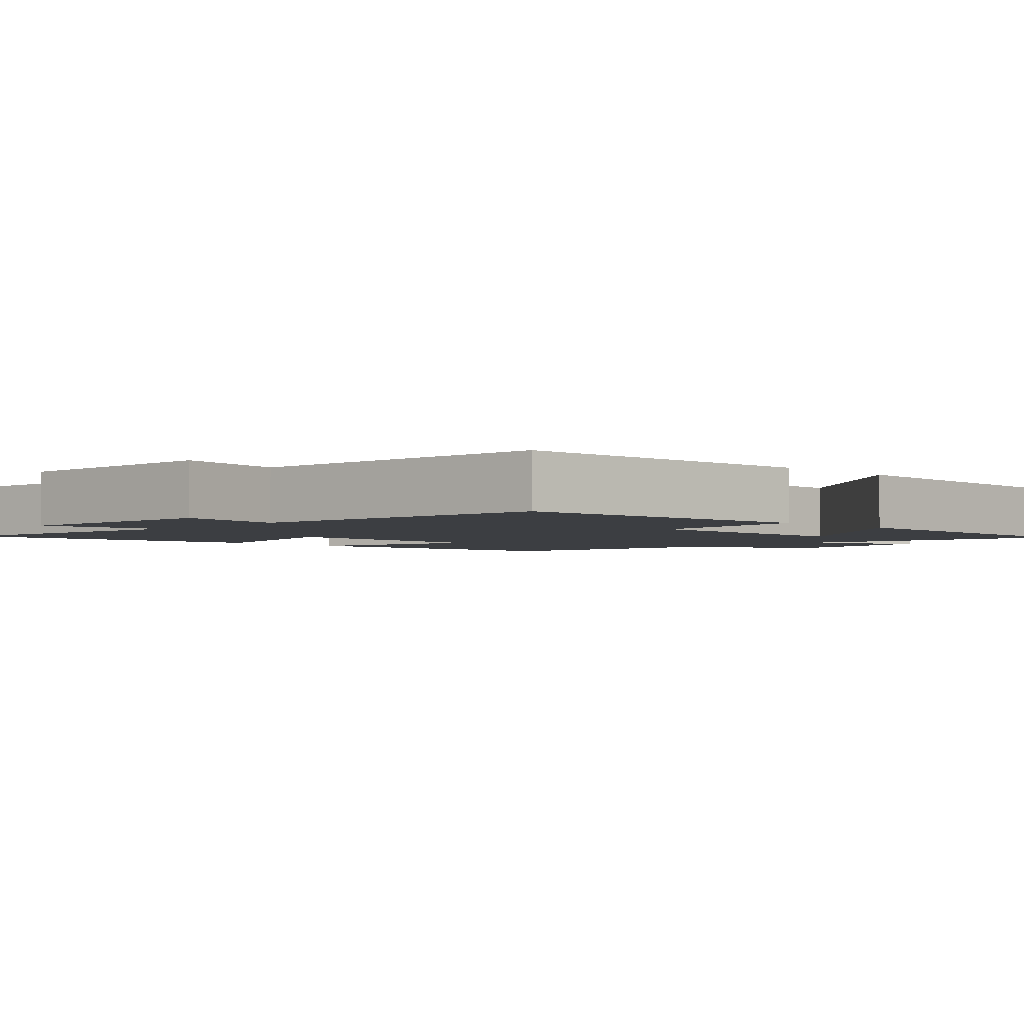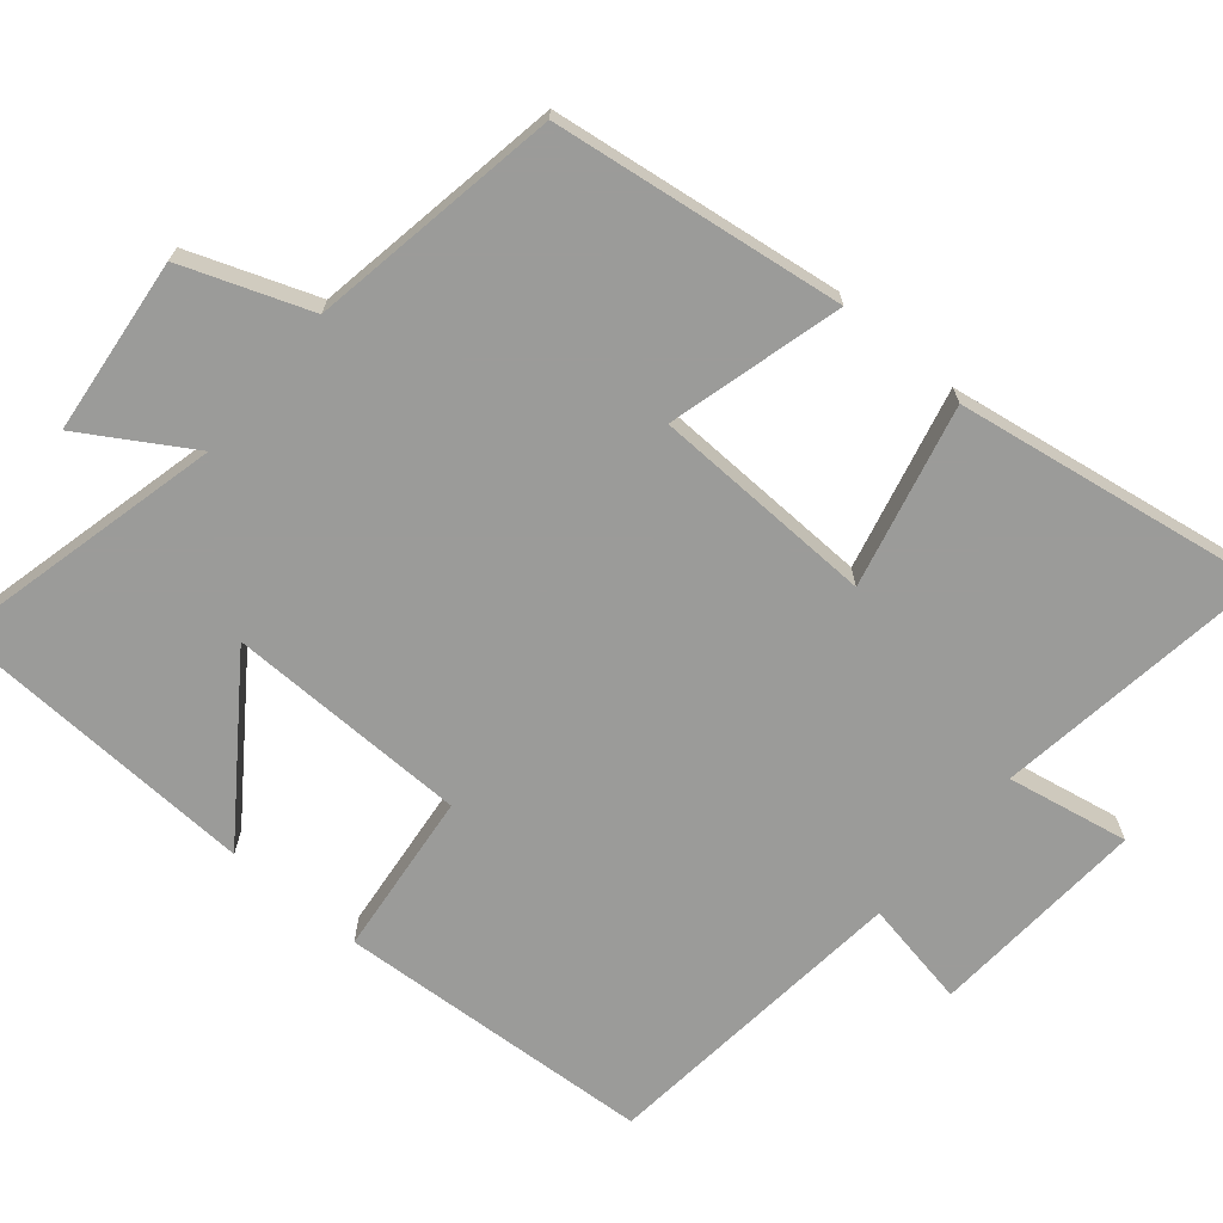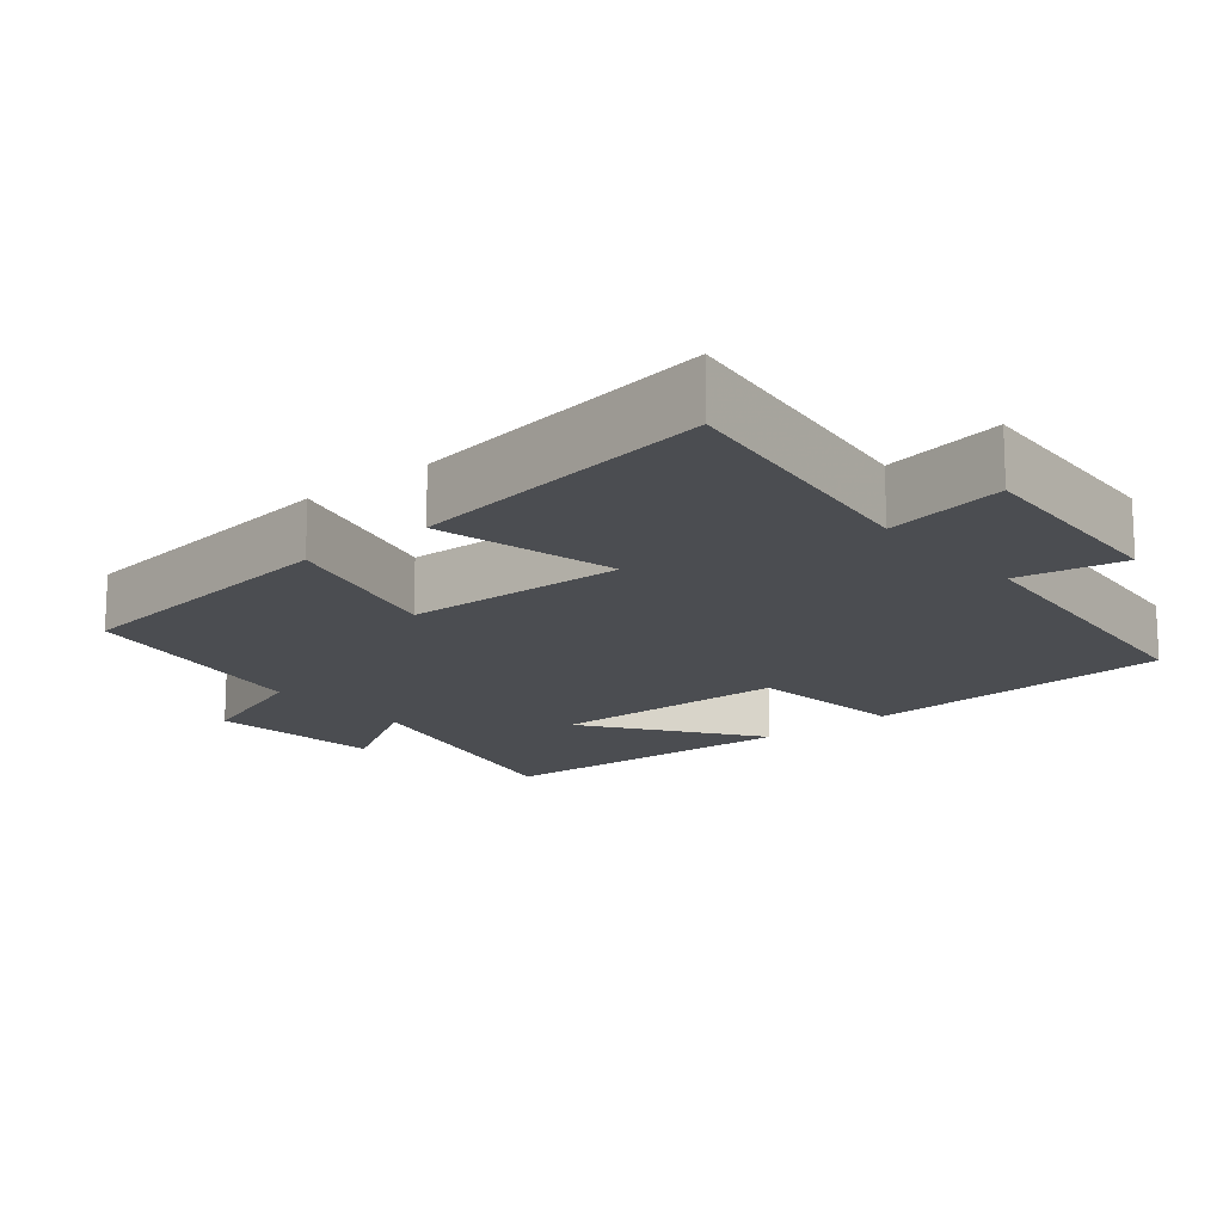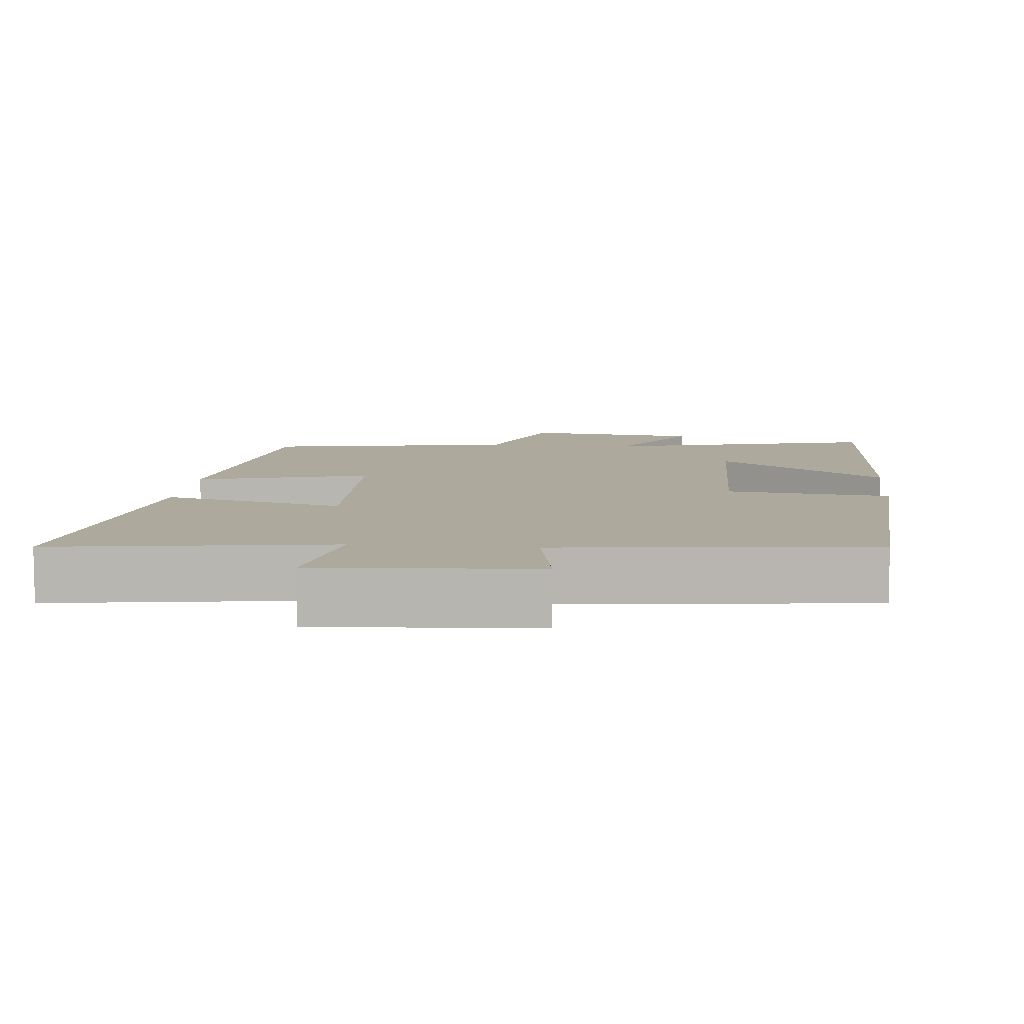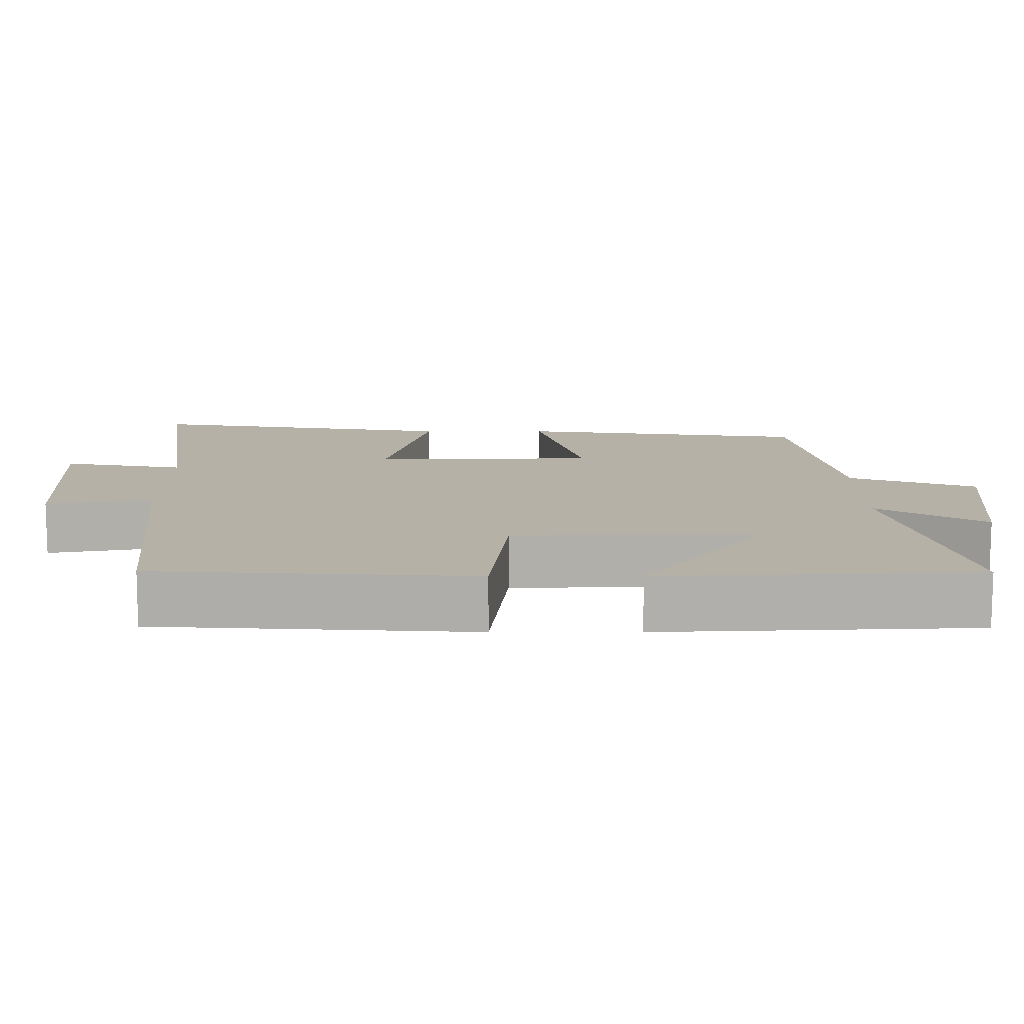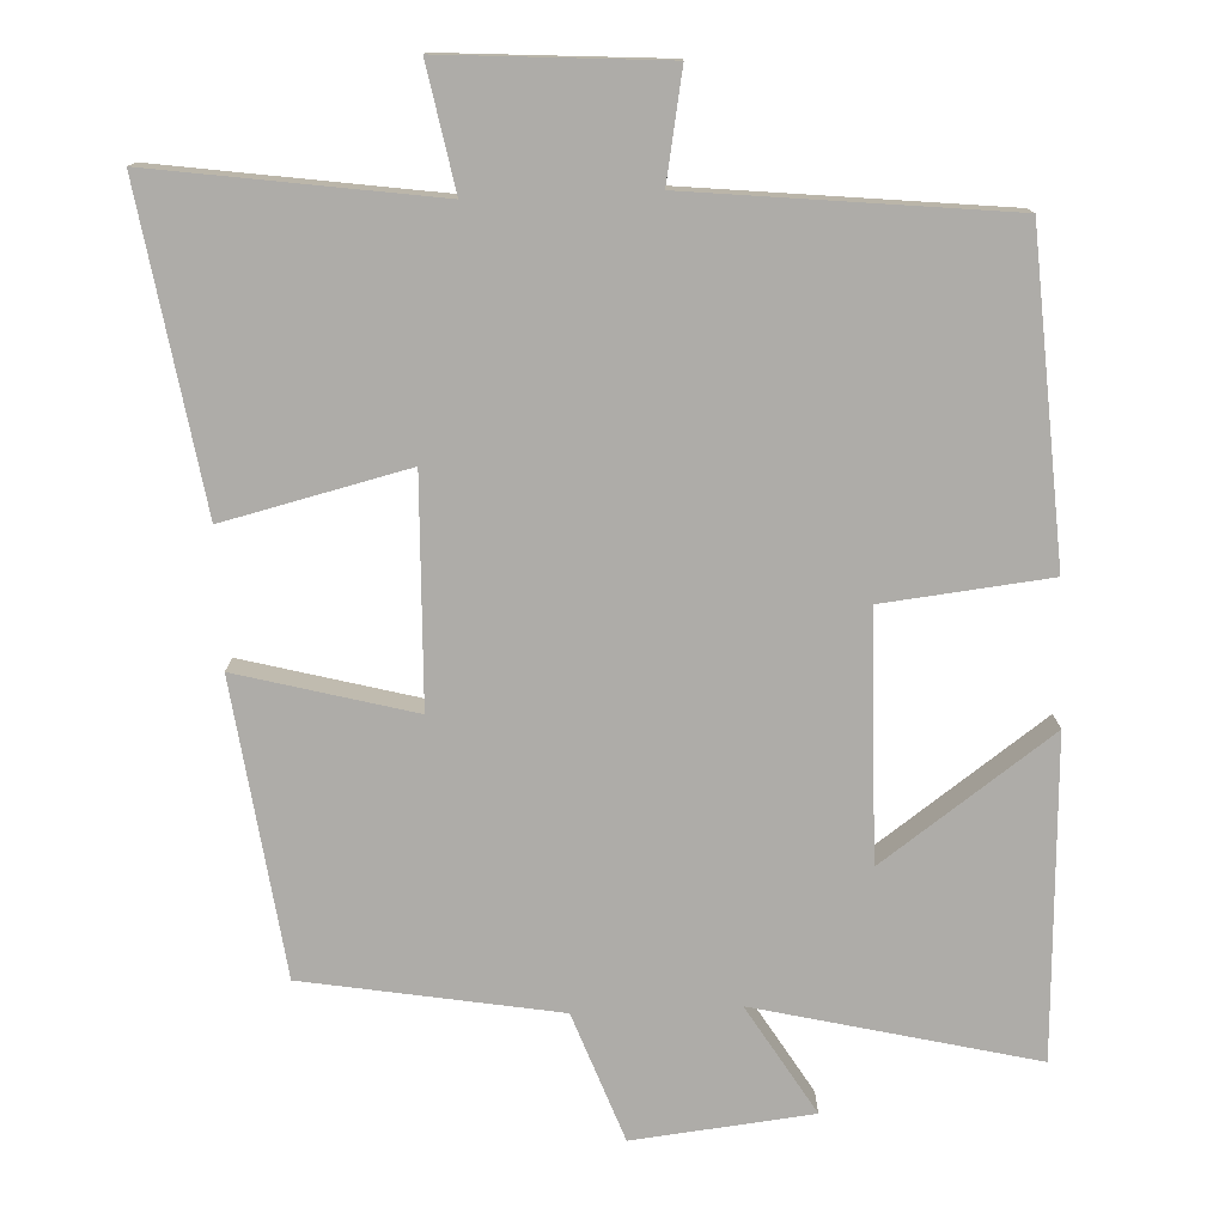
<metadata>
{"format":"obj","ext":"obj","renderer":"f3d","projection":"perspective","resolution":1024,"background":"white","views":[{"elev":-3.0,"azim":-134.0,"up":"+Y"},{"elev":-69.6,"azim":50.0,"up":"+Y"},{"elev":-15.8,"azim":129.7,"up":"+Y"},{"elev":8.8,"azim":-174.5,"up":"+Y"},{"elev":12.1,"azim":-90.0,"up":"+Y"},{"elev":-76.8,"azim":-177.5,"up":"+Y"}]}
</metadata>
<code>
v 0.567 0.07 -0.554
v 0.189 0.07 -0.5
v 0.22 0.07 -0.665
v -0.076 0.07 -0.645
v -0.049 0.07 -0.5
v -0.474 0.07 -0.455
v -0.5 0.07 -0.025
v -0.277 0.07 -0.001
v -0.271 0.07 0.327
v -0.5 0.07 0.163
v -0.48 0.07 0.59
v -0.106 0.07 0.5
v -0.195 0.07 0.646
v 0.045 0.07 0.672
v 0.108 0.07 0.5
v 0.448 0.07 0.442
v 0.5 0.07 0.048
v 0.264 0.07 0.111
v 0.254 0.07 -0.191
v 0.5 0.07 -0.132
v 0.567 0 -0.554
v 0.189 0 -0.5
v 0.22 0 -0.665
v -0.076 0 -0.645
v -0.049 0 -0.5
v -0.474 0 -0.455
v -0.5 0 -0.025
v -0.277 0 -0.001
v -0.271 0 0.327
v -0.5 0 0.163
v -0.48 0 0.59
v -0.106 0 0.5
v -0.195 0 0.646
v 0.045 0 0.672
v 0.108 0 0.5
v 0.448 0 0.442
v 0.5 0 0.048
v 0.264 0 0.111
v 0.254 0 -0.191
v 0.5 0 -0.132
f 19 20 1 2
f 18 19 2
f 15 16 17 18
f 15 18 2
f 12 13 14 15
f 12 15 2
f 9 10 11 12
f 12 2 3
f 9 12 3
f 8 9 3
f 5 6 7 8
f 5 8 3
f 3 4 5
f 22 21 40 39
f 22 39 38
f 38 37 36 35
f 22 38 35
f 35 34 33 32
f 22 35 32
f 32 31 30 29
f 23 22 32
f 23 32 29
f 23 29 28
f 28 27 26 25
f 23 28 25
f 25 24 23
f 1 21 22 2
f 2 22 23 3
f 3 23 24 4
f 4 24 25 5
f 5 25 26 6
f 6 26 27 7
f 7 27 28 8
f 8 28 29 9
f 9 29 30 10
f 10 30 31 11
f 11 31 32 12
f 12 32 33 13
f 13 33 34 14
f 14 34 35 15
f 15 35 36 16
f 16 36 37 17
f 17 37 38 18
f 18 38 39 19
f 19 39 40 20
f 20 40 21 1

</code>
